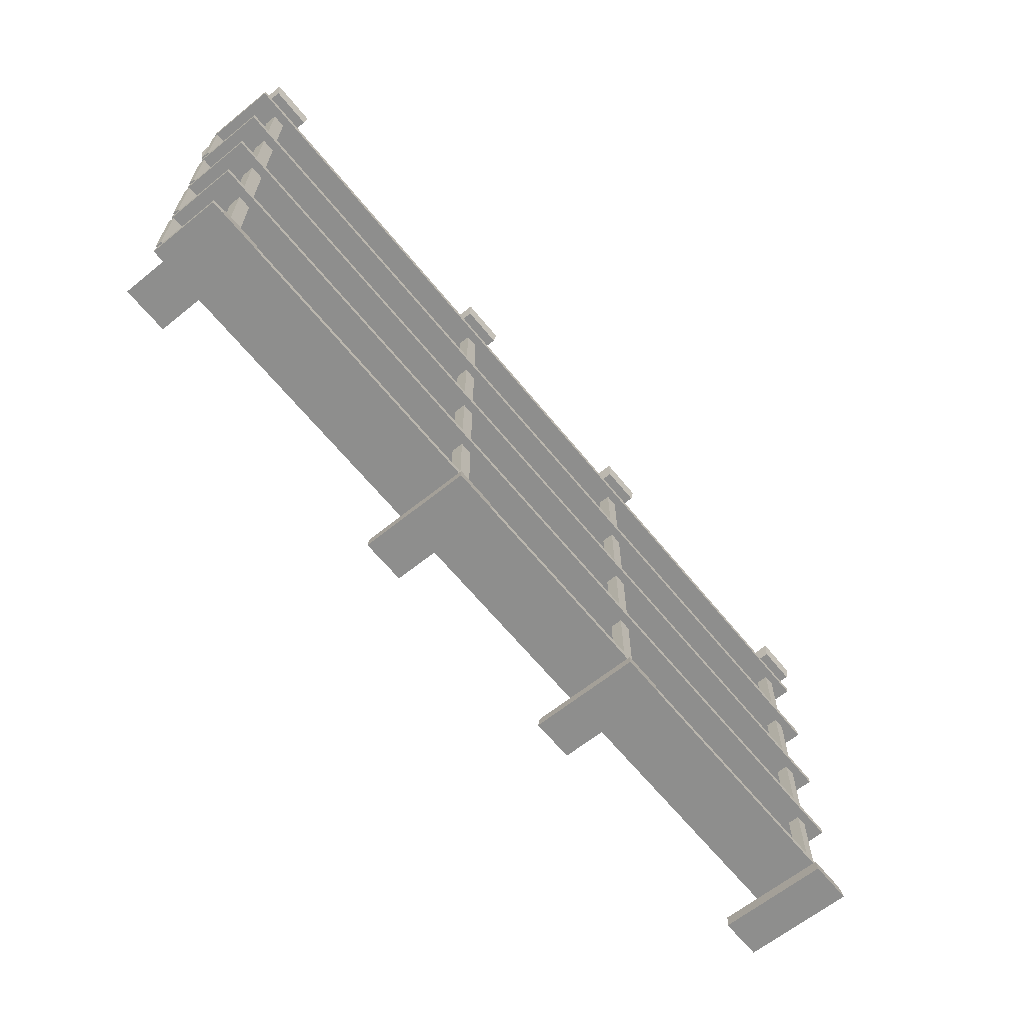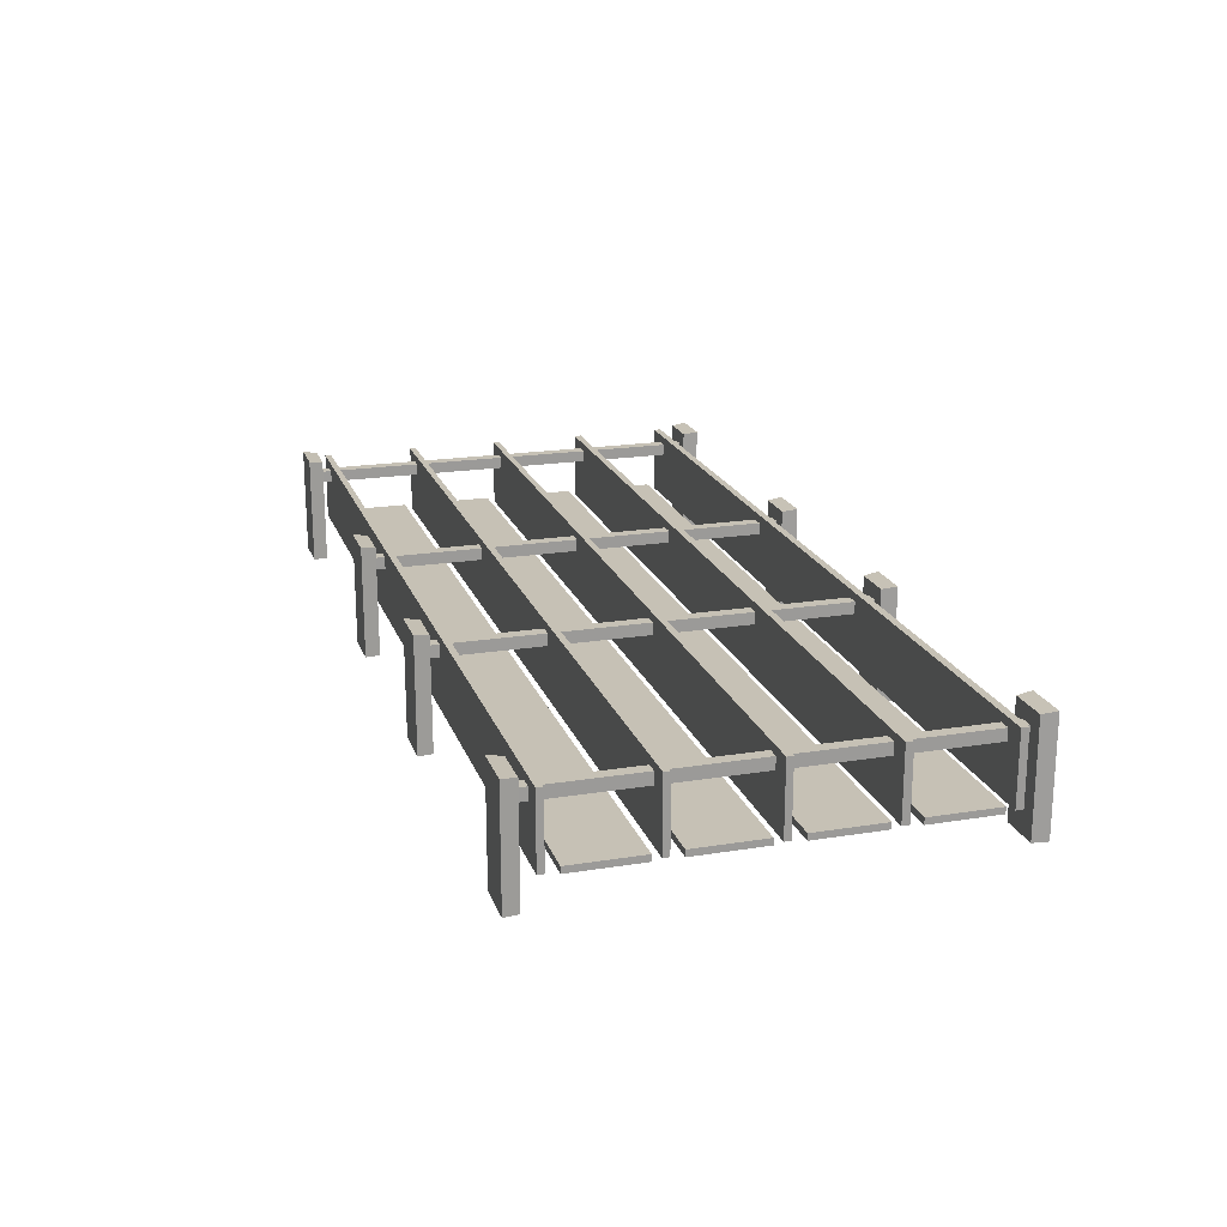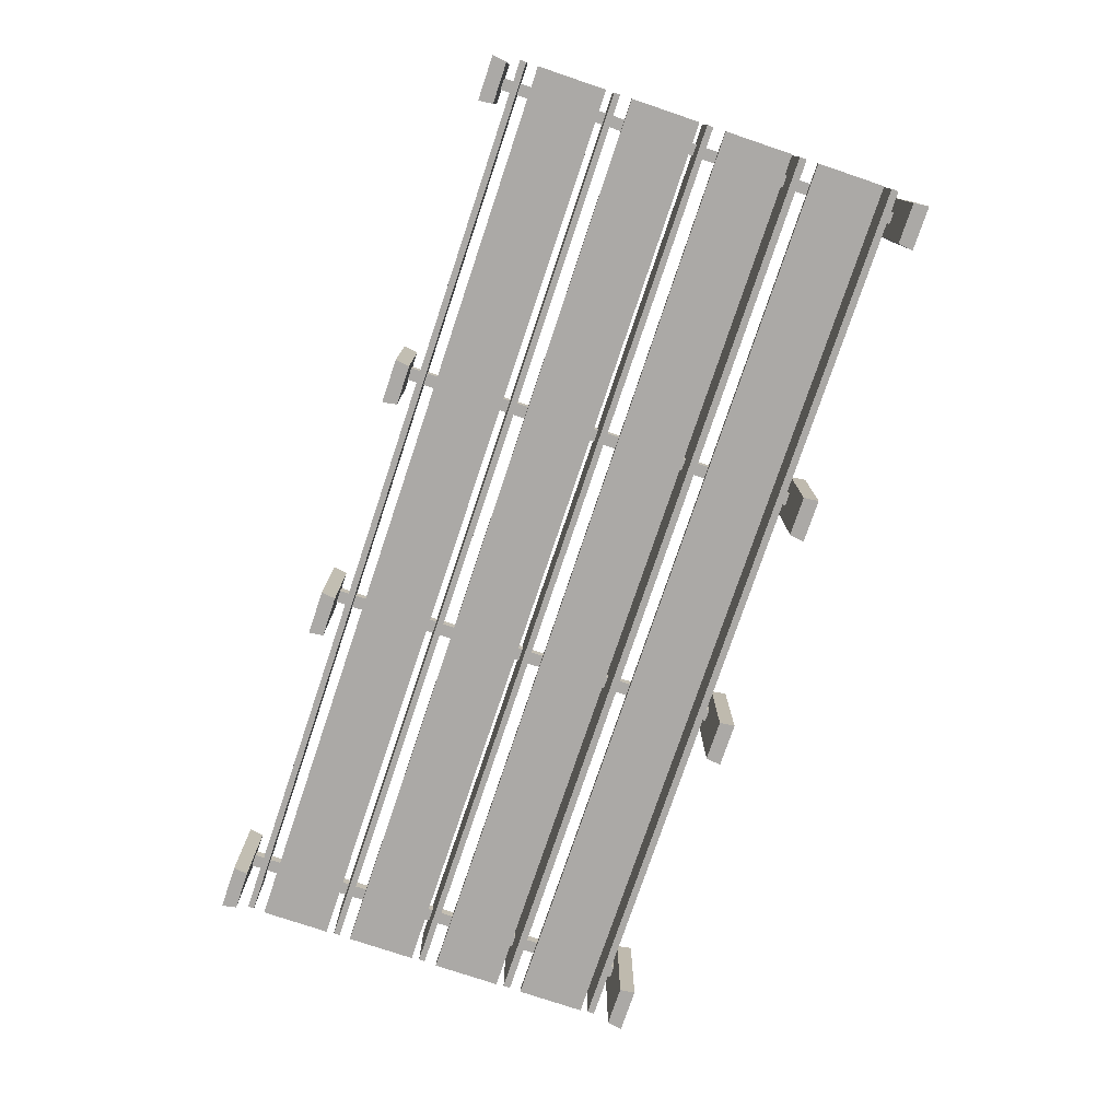
<metadata>
{"format":"obj","ext":"obj","renderer":"f3d","projection":"perspective","resolution":1024,"background":"white","views":[{"elev":-64.1,"azim":-50.9,"up":"+Y"},{"elev":19.8,"azim":73.4,"up":"+Z"},{"elev":-76.7,"azim":71.4,"up":"+Z"}]}
</metadata>
<code>
g SM_Props_Shelves_01
v -1.698 0.05956 0.157
v -1.698 1.709 0.157
v -1.698 1.709 0.1101
v -1.698 0.05956 0.1101
v -1.637 0.001805 -0.222
v -1.814 0.001805 -0.222
v -1.814 0.001805 0.222
v -1.637 0.001805 0.222
v -1.698 0.05956 0.1101
v -1.698 1.709 0.1101
v -1.749 1.709 0.1101
v -1.749 0.05956 0.1101
v -1.814 0.001805 -0.222
v -1.803 0.05956 -0.222
v -1.803 0.05956 0.2148
v -1.814 0.001805 0.222
v -1.814 0.001805 0.222
v -1.803 0.05956 0.2148
v -1.644 0.05956 0.2148
v -1.637 0.001805 0.222
v -1.644 0.05956 -0.222
v -1.637 0.001805 -0.222
v -1.637 0.001805 0.222
v -1.644 0.05956 0.2148
v -1.637 0.001805 -0.222
v -1.644 0.05956 -0.222
v -1.803 0.05956 -0.222
v -1.814 0.001805 -0.222
v -1.749 0.05956 0.157
v -1.749 0.05956 0.1101
v -1.749 1.709 0.1101
v -1.749 1.709 0.157
v -1.637 1.771 -0.222
v -1.637 1.771 0.222
v -1.814 1.771 0.222
v -1.814 1.771 -0.222
v -1.698 0.05956 0.157
v -1.749 0.05956 0.157
v -1.749 1.709 0.157
v -1.698 1.709 0.157
v -1.814 1.771 -0.222
v -1.814 1.771 0.222
v -1.803 1.709 0.2148
v -1.803 1.709 -0.222
v -1.814 1.771 0.222
v -1.637 1.771 0.222
v -1.644 1.709 0.2148
v -1.803 1.709 0.2148
v -1.644 1.709 -0.222
v -1.644 1.709 0.2148
v -1.637 1.771 0.222
v -1.637 1.771 -0.222
v -1.637 1.771 -0.222
v -1.814 1.771 -0.222
v -1.803 1.709 -0.222
v -1.644 1.709 -0.222
v -0.4458 0.05956 0.157
v -0.4458 1.709 0.157
v -0.4458 1.709 0.1101
v -0.4458 0.05956 0.1101
v -0.3844 0.001805 -0.222
v -0.5613 0.001805 -0.222
v -0.5613 0.001805 0.222
v -0.3844 0.001805 0.222
v -0.4458 0.05956 0.1101
v -0.4458 1.709 0.1101
v -0.4963 1.709 0.1101
v -0.4963 0.05956 0.1101
v -0.5613 0.001805 -0.222
v -0.5541 0.05956 -0.222
v -0.5541 0.05956 0.2148
v -0.5613 0.001805 0.222
v -0.5613 0.001805 0.222
v -0.5541 0.05956 0.2148
v -0.3917 0.05956 0.2148
v -0.3844 0.001805 0.222
v -0.3917 0.05956 -0.222
v -0.3844 0.001805 -0.222
v -0.3844 0.001805 0.222
v -0.3917 0.05956 0.2148
v -0.3844 0.001805 -0.222
v -0.3917 0.05956 -0.222
v -0.5541 0.05956 -0.222
v -0.5613 0.001805 -0.222
v -0.4963 0.05956 0.157
v -0.4963 0.05956 0.1101
v -0.4963 1.709 0.1101
v -0.4963 1.709 0.157
v -0.3844 1.771 -0.222
v -0.3844 1.771 0.222
v -0.5613 1.771 0.222
v -0.5613 1.771 -0.222
v -0.4458 0.05956 0.157
v -0.4963 0.05956 0.157
v -0.4963 1.709 0.157
v -0.4458 1.709 0.157
v -0.5613 1.771 -0.222
v -0.5613 1.771 0.222
v -0.5541 1.709 0.2148
v -0.5541 1.709 -0.222
v -0.5613 1.771 0.222
v -0.3844 1.771 0.222
v -0.3917 1.709 0.2148
v -0.5541 1.709 0.2148
v -0.3917 1.709 -0.222
v -0.3917 1.709 0.2148
v -0.3844 1.771 0.222
v -0.3844 1.771 -0.222
v -0.3844 1.771 -0.222
v -0.5613 1.771 -0.222
v -0.5541 1.709 -0.222
v -0.3917 1.709 -0.222
v 0.5469 0.05956 0.157
v 0.5469 1.709 0.157
v 0.5469 1.709 0.1101
v 0.5469 0.05956 0.1101
v 0.6082 0.001805 -0.222
v 0.4314 0.001805 -0.222
v 0.4314 0.001805 0.222
v 0.6082 0.001805 0.222
v 0.5469 0.05956 0.1101
v 0.5469 1.709 0.1101
v 0.4963 1.709 0.1101
v 0.4963 0.05956 0.1101
v 0.4314 0.001805 -0.222
v 0.4422 0.05956 -0.222
v 0.4422 0.05956 0.2148
v 0.4314 0.001805 0.222
v 0.4314 0.001805 0.222
v 0.4422 0.05956 0.2148
v 0.601 0.05956 0.2148
v 0.6082 0.001805 0.222
v 0.601 0.05956 -0.222
v 0.6082 0.001805 -0.222
v 0.6082 0.001805 0.222
v 0.601 0.05956 0.2148
v 0.6082 0.001805 -0.222
v 0.601 0.05956 -0.222
v 0.4422 0.05956 -0.222
v 0.4314 0.001805 -0.222
v 0.4963 0.05956 0.157
v 0.4963 0.05956 0.1101
v 0.4963 1.709 0.1101
v 0.4963 1.709 0.157
v 0.6082 1.771 -0.222
v 0.6082 1.771 0.222
v 0.4314 1.771 0.222
v 0.4314 1.771 -0.222
v 0.5469 0.05956 0.157
v 0.4963 0.05956 0.157
v 0.4963 1.709 0.157
v 0.5469 1.709 0.157
v 0.4314 1.771 -0.222
v 0.4314 1.771 0.222
v 0.4422 1.709 0.2148
v 0.4422 1.709 -0.222
v 0.4314 1.771 0.222
v 0.6082 1.771 0.222
v 0.601 1.709 0.2148
v 0.4422 1.709 0.2148
v 0.601 1.709 -0.222
v 0.601 1.709 0.2148
v 0.6082 1.771 0.222
v 0.6082 1.771 -0.222
v 0.6082 1.771 -0.222
v 0.4314 1.771 -0.222
v 0.4422 1.709 -0.222
v 0.601 1.709 -0.222
v 1.763 0.05956 0.157
v 1.763 1.709 0.157
v 1.763 1.709 0.1101
v 1.763 0.05956 0.1101
v 1.828 0.001805 -0.222
v 1.651 0.001805 -0.222
v 1.651 0.001805 0.222
v 1.828 0.001805 0.222
v 1.763 0.05956 0.1101
v 1.763 1.709 0.1101
v 1.716 1.709 0.1101
v 1.716 0.05956 0.1101
v 1.651 0.001805 -0.222
v 1.659 0.05956 -0.222
v 1.659 0.05956 0.2148
v 1.651 0.001805 0.222
v 1.651 0.001805 0.222
v 1.659 0.05956 0.2148
v 1.821 0.05956 0.2148
v 1.828 0.001805 0.222
v 1.821 0.05956 -0.222
v 1.828 0.001805 -0.222
v 1.828 0.001805 0.222
v 1.821 0.05956 0.2148
v 1.828 0.001805 -0.222
v 1.821 0.05956 -0.222
v 1.659 0.05956 -0.222
v 1.651 0.001805 -0.222
v 1.716 0.05956 0.157
v 1.716 0.05956 0.1101
v 1.716 1.709 0.1101
v 1.716 1.709 0.157
v 1.828 1.771 -0.222
v 1.828 1.771 0.222
v 1.651 1.771 0.222
v 1.651 1.771 -0.222
v 1.763 0.05956 0.157
v 1.716 0.05956 0.157
v 1.716 1.709 0.157
v 1.763 1.709 0.157
v 1.651 1.771 -0.222
v 1.651 1.771 0.222
v 1.659 1.709 0.2148
v 1.659 1.709 -0.222
v 1.651 1.771 0.222
v 1.828 1.771 0.222
v 1.821 1.709 0.2148
v 1.659 1.709 0.2148
v 1.821 1.709 -0.222
v 1.821 1.709 0.2148
v 1.828 1.771 0.222
v 1.828 1.771 -0.222
v 1.828 1.771 -0.222
v 1.651 1.771 -0.222
v 1.659 1.709 -0.222
v 1.821 1.709 -0.222
v -1.846 0.1029 0.1895
v -1.846 0.1281 0.1895
v 1.846 0.1281 0.1895
v 1.846 0.1029 0.1895
v -1.846 0.1281 0.1895
v -1.846 0.1281 -0.08844
v 1.846 0.1281 -0.08844
v 1.846 0.1281 0.1895
v -1.846 0.1281 -0.08844
v -1.846 0.1029 -0.08844
v 1.846 0.1029 -0.08844
v 1.846 0.1281 -0.08844
v -1.846 0.1029 -0.08844
v -1.846 0.1029 0.1895
v 1.846 0.1029 0.1895
v 1.846 0.1029 -0.08844
v 1.846 0.1029 0.1895
v 1.846 0.1281 0.1895
v 1.846 0.1281 -0.08844
v 1.846 0.1029 -0.08844
v -1.846 0.1029 -0.08844
v -1.846 0.1281 -0.08844
v -1.846 0.1281 0.1895
v -1.846 0.1029 0.1895
v -1.846 0.4855 0.1895
v -1.846 0.5108 0.1895
v 1.846 0.5108 0.1895
v 1.846 0.4855 0.1895
v -1.846 0.5108 0.1895
v -1.846 0.5108 -0.08844
v 1.846 0.5108 -0.08844
v 1.846 0.5108 0.1895
v -1.846 0.5108 -0.08844
v -1.846 0.4855 -0.08844
v 1.846 0.4855 -0.08844
v 1.846 0.5108 -0.08844
v -1.846 0.4855 -0.08844
v -1.846 0.4855 0.1895
v 1.846 0.4855 0.1895
v 1.846 0.4855 -0.08844
v 1.846 0.4855 0.1895
v 1.846 0.5108 0.1895
v 1.846 0.5108 -0.08844
v 1.846 0.4855 -0.08844
v -1.846 0.4855 -0.08844
v -1.846 0.5108 -0.08844
v -1.846 0.5108 0.1895
v -1.846 0.4855 0.1895
v -1.846 1.251 0.1895
v -1.846 1.28 0.1895
v 1.846 1.28 0.1895
v 1.846 1.251 0.1895
v -1.846 1.28 0.1895
v -1.846 1.28 -0.08844
v 1.846 1.28 -0.08844
v 1.846 1.28 0.1895
v -1.846 1.28 -0.08844
v -1.846 1.251 -0.08844
v 1.846 1.251 -0.08844
v 1.846 1.28 -0.08844
v -1.846 1.251 -0.08844
v -1.846 1.251 0.1895
v 1.846 1.251 0.1895
v 1.846 1.251 -0.08844
v 1.846 1.251 0.1895
v 1.846 1.28 0.1895
v 1.846 1.28 -0.08844
v 1.846 1.251 -0.08844
v -1.846 1.251 -0.08844
v -1.846 1.28 -0.08844
v -1.846 1.28 0.1895
v -1.846 1.251 0.1895
v -1.846 0.8682 0.1895
v -1.846 0.8934 0.1895
v 1.846 0.8934 0.1895
v 1.846 0.8682 0.1895
v -1.846 0.8934 0.1895
v -1.846 0.8934 -0.08844
v 1.846 0.8934 -0.08844
v 1.846 0.8934 0.1895
v -1.846 0.8934 -0.08844
v -1.846 0.8682 -0.08844
v 1.846 0.8682 -0.08844
v 1.846 0.8934 -0.08844
v -1.846 0.8682 -0.08844
v -1.846 0.8682 0.1895
v 1.846 0.8682 0.1895
v 1.846 0.8682 -0.08844
v 1.846 0.8682 0.1895
v 1.846 0.8934 0.1895
v 1.846 0.8934 -0.08844
v 1.846 0.8682 -0.08844
v -1.846 0.8682 -0.08844
v -1.846 0.8934 -0.08844
v -1.846 0.8934 0.1895
v -1.846 0.8682 0.1895
v -1.846 1.327 -0.09566
v -1.846 1.327 -0.07039
v 1.846 1.327 -0.07039
v 1.846 1.327 -0.09566
v -1.846 1.327 -0.07039
v -1.846 1.601 -0.07039
v 1.846 1.601 -0.07039
v 1.846 1.327 -0.07039
v -1.846 1.601 -0.07039
v -1.846 1.601 -0.09566
v 1.846 1.601 -0.09566
v 1.846 1.601 -0.07039
v -1.846 1.601 -0.09566
v -1.846 1.327 -0.09566
v 1.846 1.327 -0.09566
v 1.846 1.601 -0.09566
v 1.846 1.327 -0.09566
v 1.846 1.327 -0.07039
v 1.846 1.601 -0.07039
v 1.846 1.601 -0.09566
v -1.846 1.601 -0.09566
v -1.846 1.601 -0.07039
v -1.846 1.327 -0.07039
v -1.846 1.327 -0.09566
v -1.846 0.944 -0.09566
v -1.846 0.944 -0.07039
v 1.846 0.944 -0.07039
v 1.846 0.944 -0.09566
v -1.846 0.944 -0.07039
v -1.846 1.218 -0.07039
v 1.846 1.218 -0.07039
v 1.846 0.944 -0.07039
v -1.846 1.218 -0.07039
v -1.846 1.218 -0.09566
v 1.846 1.218 -0.09566
v 1.846 1.218 -0.07039
v -1.846 1.218 -0.09566
v -1.846 0.944 -0.09566
v 1.846 0.944 -0.09566
v 1.846 1.218 -0.09566
v 1.846 0.944 -0.09566
v 1.846 0.944 -0.07039
v 1.846 1.218 -0.07039
v 1.846 1.218 -0.09566
v -1.846 1.218 -0.09566
v -1.846 1.218 -0.07039
v -1.846 0.944 -0.07039
v -1.846 0.944 -0.09566
v -1.846 0.5577 -0.09566
v -1.846 0.5577 -0.07039
v 1.846 0.5577 -0.07039
v 1.846 0.5577 -0.09566
v -1.846 0.5577 -0.07039
v -1.846 0.8357 -0.07039
v 1.846 0.8357 -0.07039
v 1.846 0.5577 -0.07039
v -1.846 0.8357 -0.07039
v -1.846 0.8357 -0.09566
v 1.846 0.8357 -0.09566
v 1.846 0.8357 -0.07039
v -1.846 0.8357 -0.09566
v -1.846 0.5577 -0.09566
v 1.846 0.5577 -0.09566
v 1.846 0.8357 -0.09566
v 1.846 0.5577 -0.09566
v 1.846 0.5577 -0.07039
v 1.846 0.8357 -0.07039
v 1.846 0.8357 -0.09566
v -1.846 0.8357 -0.09566
v -1.846 0.8357 -0.07039
v -1.846 0.5577 -0.07039
v -1.846 0.5577 -0.09566
v -1.846 0.1751 -0.09566
v -1.846 0.1751 -0.07039
v 1.846 0.1751 -0.07039
v 1.846 0.1751 -0.09566
v -1.846 0.1751 -0.07039
v -1.846 0.453 -0.07039
v 1.846 0.453 -0.07039
v 1.846 0.1751 -0.07039
v -1.846 0.453 -0.07039
v -1.846 0.453 -0.09566
v 1.846 0.453 -0.09566
v 1.846 0.453 -0.07039
v -1.846 0.453 -0.09566
v -1.846 0.1751 -0.09566
v 1.846 0.1751 -0.09566
v 1.846 0.453 -0.09566
v 1.846 0.1751 -0.09566
v 1.846 0.1751 -0.07039
v 1.846 0.453 -0.07039
v 1.846 0.453 -0.09566
v -1.846 0.453 -0.09566
v -1.846 0.453 -0.07039
v -1.846 0.1751 -0.07039
v -1.846 0.1751 -0.09566
v -1.846 1.633 0.1895
v -1.846 1.662 0.1895
v 1.846 1.662 0.1895
v 1.846 1.633 0.1895
v -1.846 1.662 0.1895
v -1.846 1.662 -0.08844
v 1.846 1.662 -0.08844
v 1.846 1.662 0.1895
v -1.846 1.662 -0.08844
v -1.846 1.633 -0.08844
v 1.846 1.633 -0.08844
v 1.846 1.662 -0.08844
v -1.846 1.633 -0.08844
v -1.846 1.633 0.1895
v 1.846 1.633 0.1895
v 1.846 1.633 -0.08844
v 1.846 1.633 0.1895
v 1.846 1.662 0.1895
v 1.846 1.662 -0.08844
v 1.846 1.633 -0.08844
v -1.846 1.633 -0.08844
v -1.846 1.662 -0.08844
v -1.846 1.662 0.1895
v -1.846 1.633 0.1895
v 1.763 1.709 0.1101
v 1.821 1.709 0.2148
v 1.821 1.709 -0.222
v 1.763 1.709 0.157
v 1.716 1.709 0.1101
v 1.659 1.709 0.2148
v 1.659 1.709 -0.222
v 1.716 1.709 0.157
v 1.763 0.05956 0.1101
v 1.821 0.05956 -0.222
v 1.821 0.05956 0.2148
v 1.763 0.05956 0.157
v 1.716 0.05956 0.1101
v 1.659 0.05956 0.2148
v 1.659 0.05956 -0.222
v 1.716 0.05956 0.157
v 0.5469 1.709 0.1101
v 0.601 1.709 0.2148
v 0.601 1.709 -0.222
v 0.5469 1.709 0.157
v 0.4963 1.709 0.1101
v 0.4422 1.709 0.2148
v 0.4422 1.709 -0.222
v 0.4963 1.709 0.157
v 0.5469 0.05956 0.1101
v 0.601 0.05956 -0.222
v 0.601 0.05956 0.2148
v 0.5469 0.05956 0.157
v 0.4963 0.05956 0.1101
v 0.4422 0.05956 0.2148
v 0.4422 0.05956 -0.222
v 0.4963 0.05956 0.157
v -0.4458 1.709 0.1101
v -0.3917 1.709 0.2148
v -0.3917 1.709 -0.222
v -0.4458 1.709 0.157
v -0.4963 1.709 0.1101
v -0.5541 1.709 0.2148
v -0.5541 1.709 -0.222
v -0.4963 1.709 0.157
v -0.4458 0.05956 0.1101
v -0.3917 0.05956 -0.222
v -0.3917 0.05956 0.2148
v -0.4458 0.05956 0.157
v -0.4963 0.05956 0.1101
v -0.5541 0.05956 0.2148
v -0.5541 0.05956 -0.222
v -0.4963 0.05956 0.157
v -1.698 1.709 0.1101
v -1.644 1.709 0.2148
v -1.644 1.709 -0.222
v -1.698 1.709 0.157
v -1.749 1.709 0.1101
v -1.803 1.709 0.2148
v -1.803 1.709 -0.222
v -1.749 1.709 0.157
v -1.698 0.05956 0.1101
v -1.644 0.05956 -0.222
v -1.644 0.05956 0.2148
v -1.698 0.05956 0.157
v -1.749 0.05956 0.1101
v -1.803 0.05956 0.2148
v -1.803 0.05956 -0.222
v -1.749 0.05956 0.157
g SM_Props_Shelves_01_0
f 3 2 1
f 4 3 1
f 7 6 5
f 8 7 5
f 11 10 9
f 12 11 9
f 15 14 13
f 16 15 13
f 19 18 17
f 20 19 17
f 23 22 21
f 24 23 21
f 27 26 25
f 28 27 25
f 31 30 29
f 32 31 29
f 35 34 33
f 36 35 33
f 39 38 37
f 40 39 37
f 43 42 41
f 44 43 41
f 47 46 45
f 48 47 45
f 51 50 49
f 52 51 49
f 55 54 53
f 56 55 53
f 59 58 57
f 60 59 57
f 63 62 61
f 64 63 61
f 67 66 65
f 68 67 65
f 71 70 69
f 72 71 69
f 75 74 73
f 76 75 73
f 79 78 77
f 80 79 77
f 83 82 81
f 84 83 81
f 87 86 85
f 88 87 85
f 91 90 89
f 92 91 89
f 95 94 93
f 96 95 93
f 99 98 97
f 100 99 97
f 103 102 101
f 104 103 101
f 107 106 105
f 108 107 105
f 111 110 109
f 112 111 109
f 115 114 113
f 116 115 113
f 119 118 117
f 120 119 117
f 123 122 121
f 124 123 121
f 127 126 125
f 128 127 125
f 131 130 129
f 132 131 129
f 135 134 133
f 136 135 133
f 139 138 137
f 140 139 137
f 143 142 141
f 144 143 141
f 147 146 145
f 148 147 145
f 151 150 149
f 152 151 149
f 155 154 153
f 156 155 153
f 159 158 157
f 160 159 157
f 163 162 161
f 164 163 161
f 167 166 165
f 168 167 165
f 171 170 169
f 172 171 169
f 175 174 173
f 176 175 173
f 179 178 177
f 180 179 177
f 183 182 181
f 184 183 181
f 187 186 185
f 188 187 185
f 191 190 189
f 192 191 189
f 195 194 193
f 196 195 193
f 199 198 197
f 200 199 197
f 203 202 201
f 204 203 201
f 207 206 205
f 208 207 205
f 211 210 209
f 212 211 209
f 215 214 213
f 216 215 213
f 219 218 217
f 220 219 217
f 223 222 221
f 224 223 221
f 227 226 225
f 228 227 225
f 231 230 229
f 232 231 229
f 235 234 233
f 236 235 233
f 239 238 237
f 240 239 237
f 243 242 241
f 244 243 241
f 247 246 245
f 248 247 245
f 251 250 249
f 252 251 249
f 255 254 253
f 256 255 253
f 259 258 257
f 260 259 257
f 263 262 261
f 264 263 261
f 267 266 265
f 268 267 265
f 271 270 269
f 272 271 269
f 275 274 273
f 276 275 273
f 279 278 277
f 280 279 277
f 283 282 281
f 284 283 281
f 287 286 285
f 288 287 285
f 291 290 289
f 292 291 289
f 295 294 293
f 296 295 293
f 299 298 297
f 300 299 297
f 303 302 301
f 304 303 301
f 307 306 305
f 308 307 305
f 311 310 309
f 312 311 309
f 315 314 313
f 316 315 313
f 319 318 317
f 320 319 317
f 323 322 321
f 324 323 321
f 327 326 325
f 328 327 325
f 331 330 329
f 332 331 329
f 335 334 333
f 336 335 333
f 339 338 337
f 340 339 337
f 343 342 341
f 344 343 341
f 347 346 345
f 348 347 345
f 351 350 349
f 352 351 349
f 355 354 353
f 356 355 353
f 359 358 357
f 360 359 357
f 363 362 361
f 364 363 361
f 367 366 365
f 368 367 365
f 371 370 369
f 372 371 369
f 375 374 373
f 376 375 373
f 379 378 377
f 380 379 377
f 383 382 381
f 384 383 381
f 387 386 385
f 388 387 385
f 391 390 389
f 392 391 389
f 395 394 393
f 396 395 393
f 399 398 397
f 400 399 397
f 403 402 401
f 404 403 401
f 407 406 405
f 408 407 405
f 411 410 409
f 412 411 409
f 415 414 413
f 416 415 413
f 419 418 417
f 420 419 417
f 423 422 421
f 424 423 421
f 427 426 425
f 428 427 425
f 431 430 429
f 432 431 429
f 435 434 433
f 436 435 433
f 439 438 437
f 440 439 437
f 443 442 441
f 442 444 441
f 443 441 445
f 442 446 444
f 447 443 445
f 446 448 444
f 447 445 448
f 446 447 448
f 451 450 449
f 452 451 449
f 449 450 453
f 454 451 452
f 450 455 453
f 456 454 452
f 453 455 456
f 455 454 456
f 459 458 457
f 458 460 457
f 459 457 461
f 458 462 460
f 463 459 461
f 462 464 460
f 463 461 464
f 462 463 464
f 467 466 465
f 468 467 465
f 465 466 469
f 470 467 468
f 466 471 469
f 472 470 468
f 469 471 472
f 471 470 472
f 475 474 473
f 474 476 473
f 475 473 477
f 474 478 476
f 479 475 477
f 478 480 476
f 479 477 480
f 478 479 480
f 483 482 481
f 484 483 481
f 481 482 485
f 486 483 484
f 482 487 485
f 488 486 484
f 485 487 488
f 487 486 488
f 491 490 489
f 490 492 489
f 491 489 493
f 490 494 492
f 495 491 493
f 494 496 492
f 495 493 496
f 494 495 496
f 499 498 497
f 500 499 497
f 497 498 501
f 502 499 500
f 498 503 501
f 504 502 500
f 501 503 504
f 503 502 504

</code>
